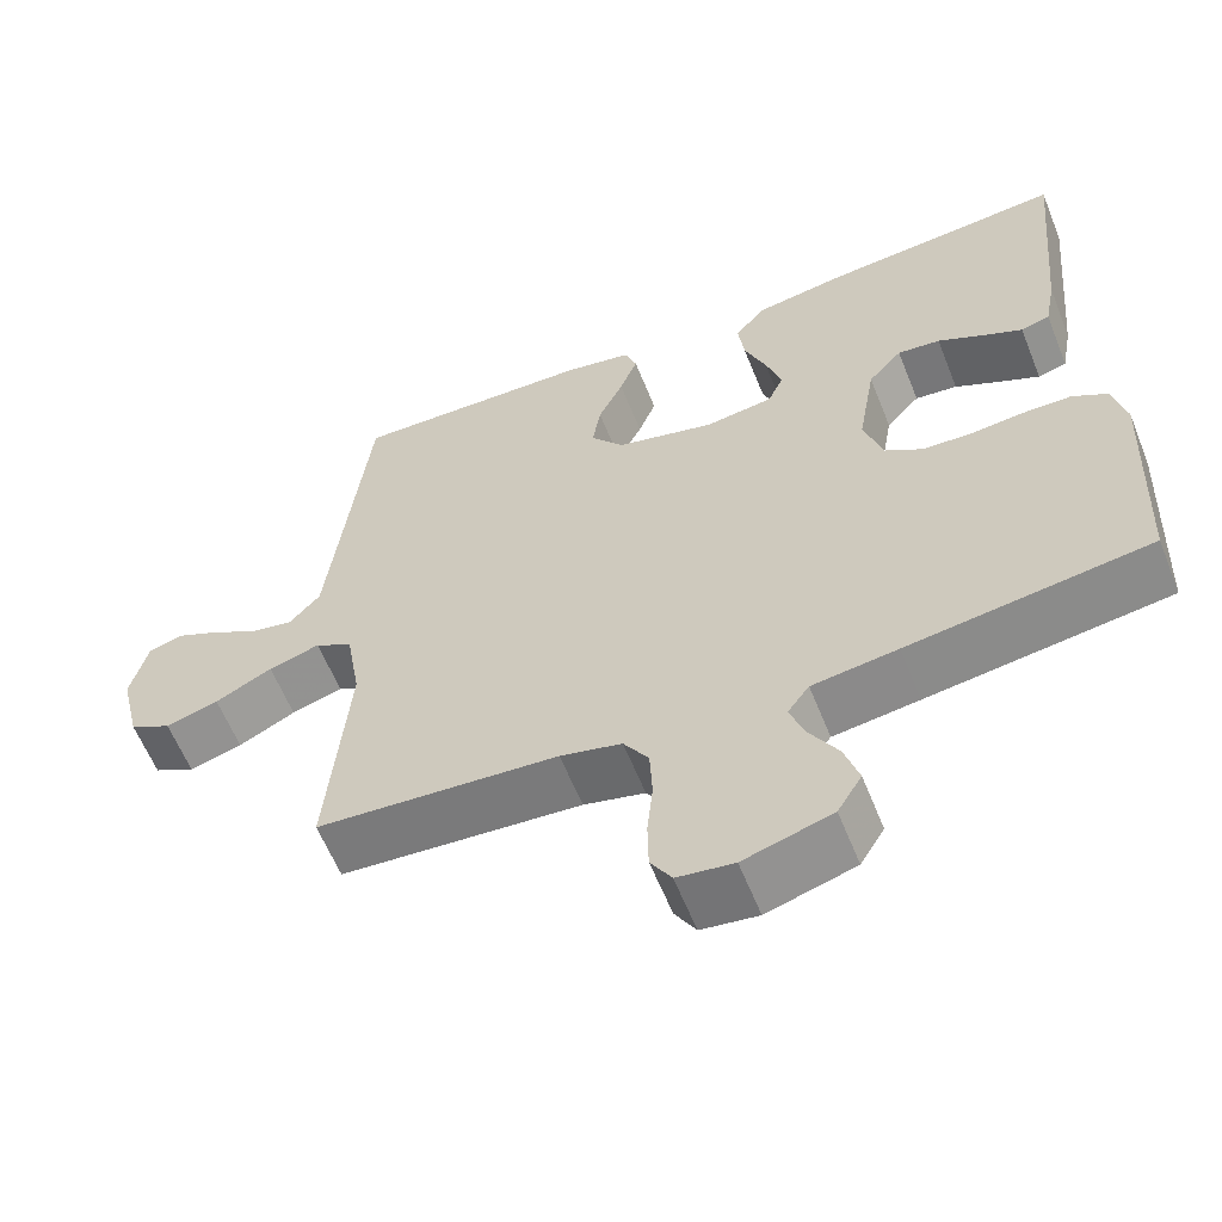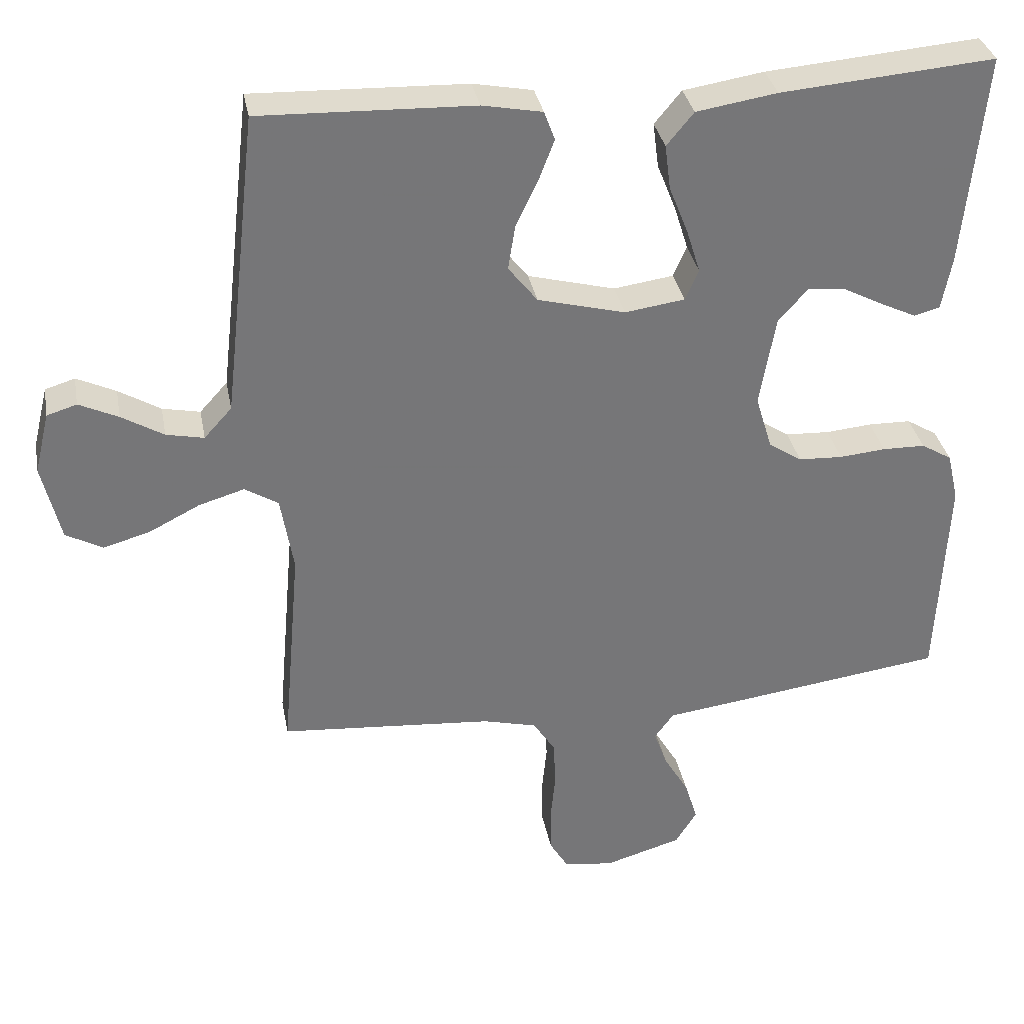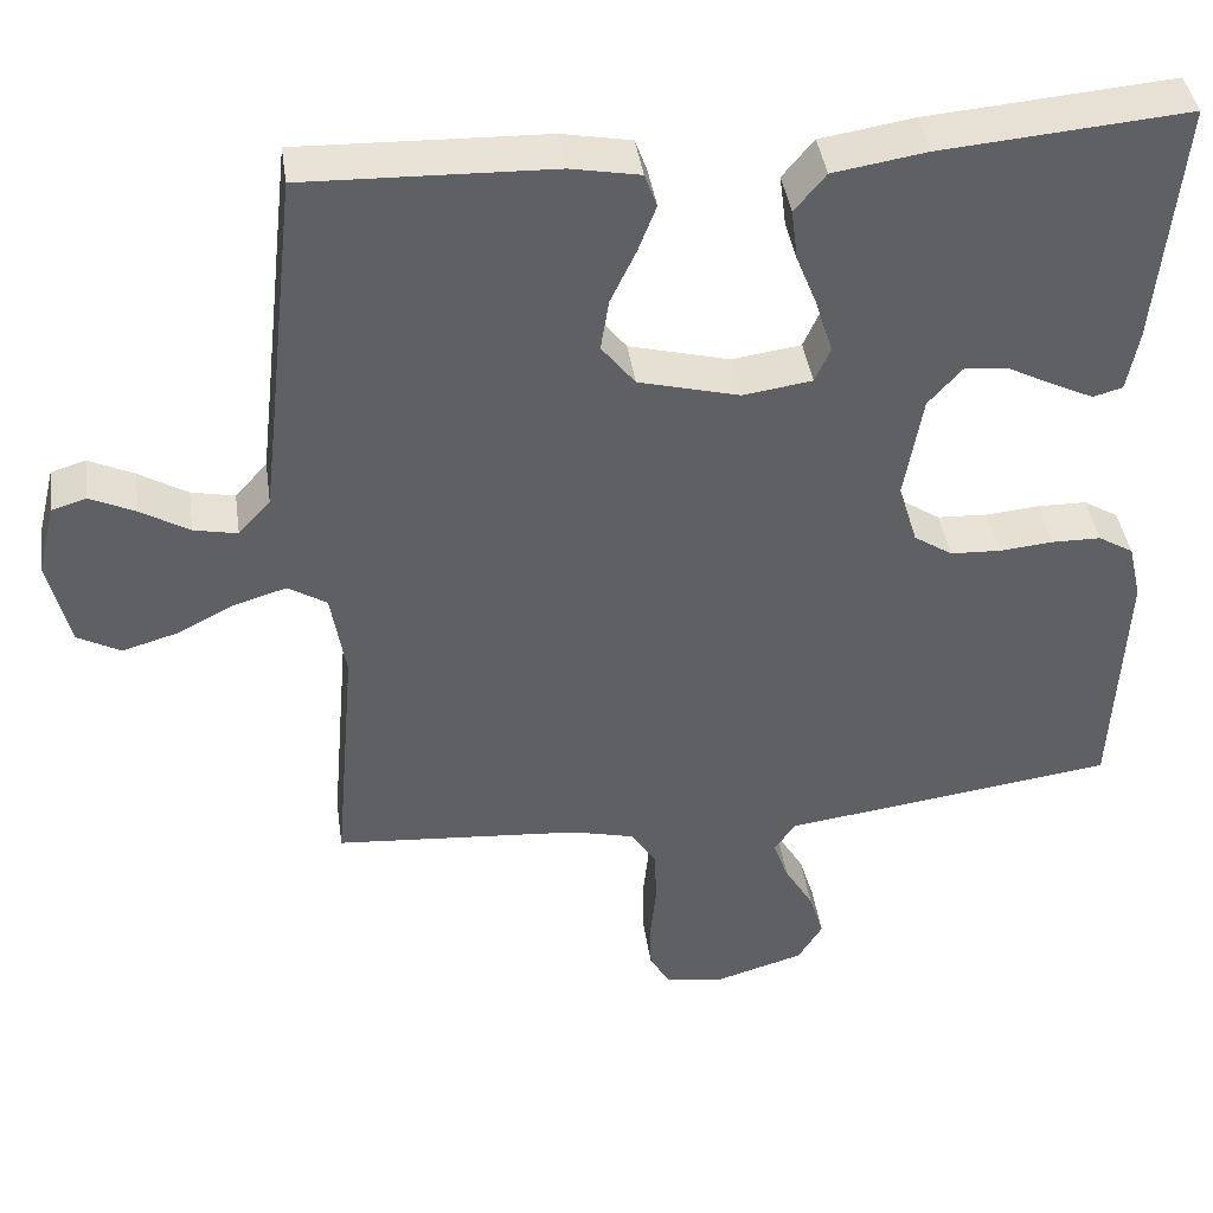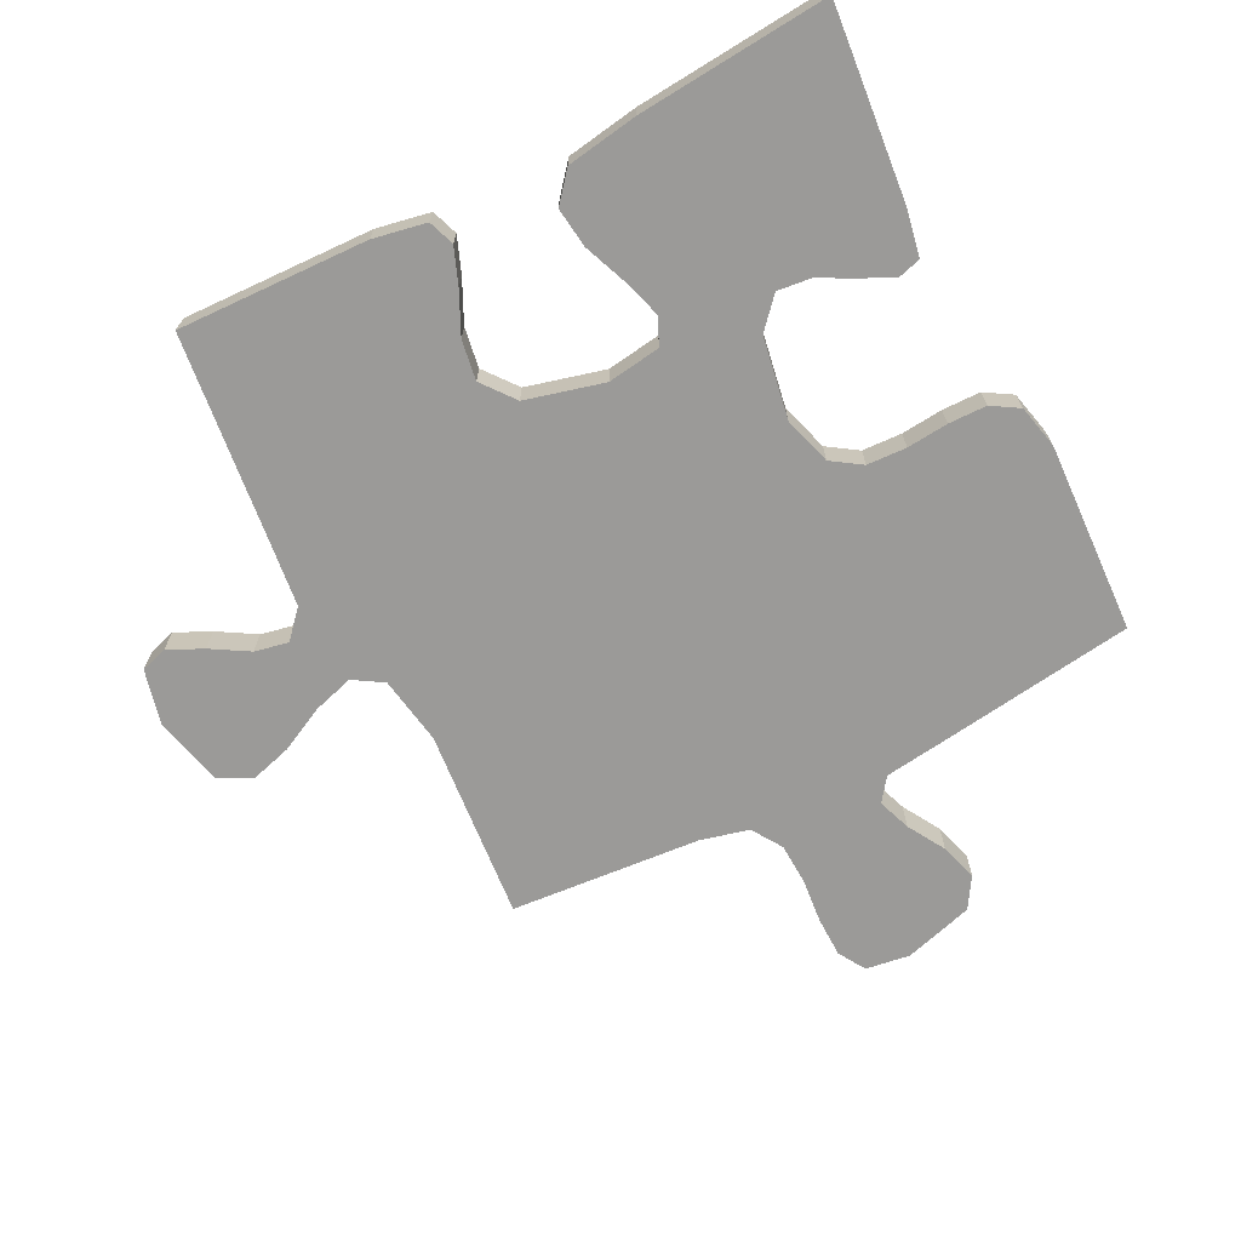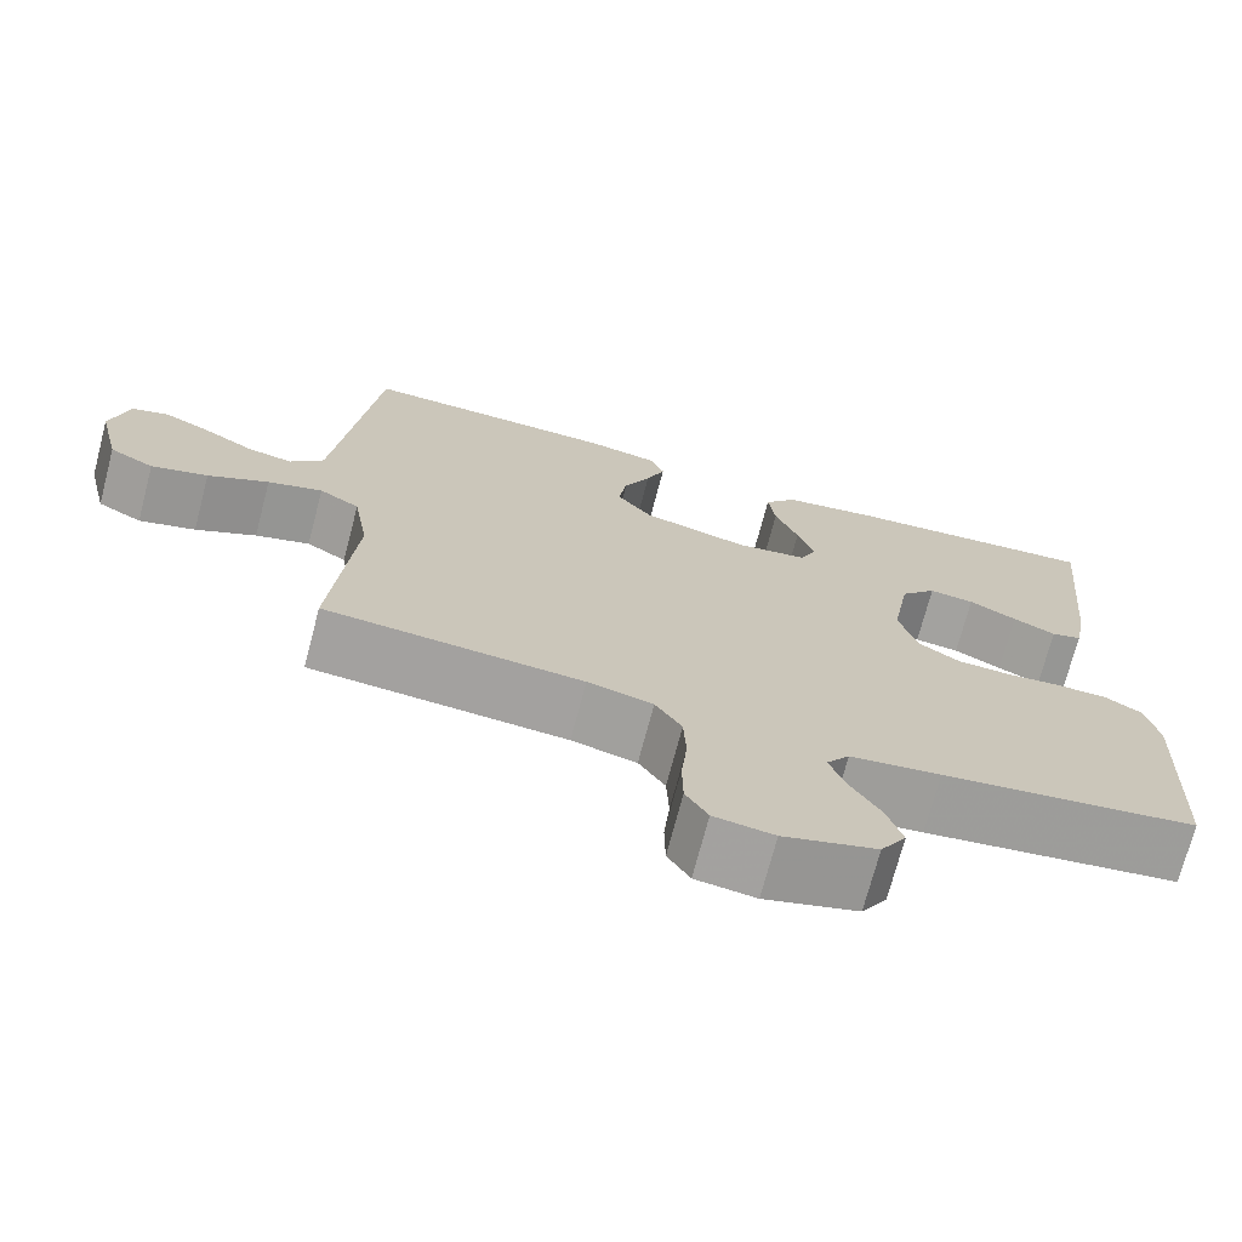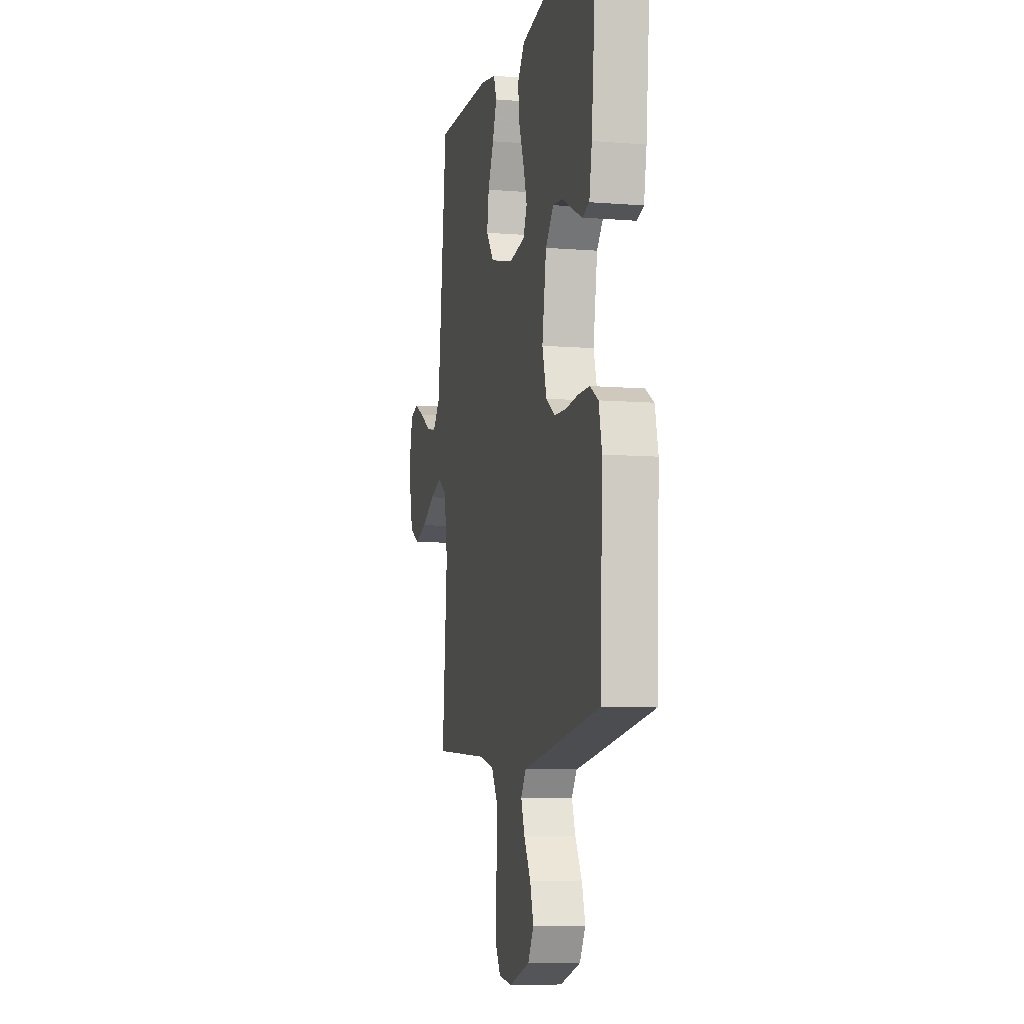
<metadata>
{"format":"obj","ext":"obj","renderer":"f3d","projection":"perspective","resolution":1024,"background":"white","views":[{"elev":-60.4,"azim":21.8,"up":"+Z"},{"elev":33.6,"azim":-10.5,"up":"+Z"},{"elev":41.3,"azim":-8.2,"up":"+Z"},{"elev":-69.3,"azim":26.9,"up":"+Y"},{"elev":-71.9,"azim":-14.7,"up":"+Z"},{"elev":-8.5,"azim":77.7,"up":"+Z"}]}
</metadata>
<code>
v -0.5 0.07 0.5
v -0.2 0.07 0.49
v -0.116 0.07 0.474
v -0.101 0.07 0.433
v -0.123 0.07 0.376
v -0.154 0.07 0.311
v -0.164 0.07 0.248
v -0.123 0.07 0.196
v 0 0.07 0.164
v 0.084 0.07 0.176
v 0.103 0.07 0.219
v 0.084 0.07 0.28
v 0.057 0.07 0.348
v 0.049 0.07 0.411
v 0.087 0.07 0.457
v 0.2 0.07 0.475
v 0.5 0.07 0.5
v 0.471 0.07 0.2
v 0.457 0.07 0.126
v 0.421 0.07 0.116
v 0.371 0.07 0.14
v 0.315 0.07 0.169
v 0.262 0.07 0.175
v 0.22 0.07 0.128
v 0.198 0.07 0
v 0.221 0.07 -0.076
v 0.268 0.07 -0.107
v 0.33 0.07 -0.11
v 0.395 0.07 -0.104
v 0.455 0.07 -0.105
v 0.498 0.07 -0.131
v 0.514 0.07 -0.2
v 0.5 0.07 -0.5
v 0.2 0.07 -0.541
v 0.094 0.07 -0.555
v 0.067 0.07 -0.592
v 0.086 0.07 -0.644
v 0.121 0.07 -0.703
v 0.139 0.07 -0.761
v 0.109 0.07 -0.81
v 0 0.07 -0.842
v -0.07 0.07 -0.832
v -0.096 0.07 -0.789
v -0.097 0.07 -0.726
v -0.09 0.07 -0.656
v -0.093 0.07 -0.591
v -0.124 0.07 -0.543
v -0.2 0.07 -0.524
v -0.5 0.07 -0.5
v -0.474 0.07 -0.2
v -0.492 0.07 -0.092
v -0.539 0.07 -0.063
v -0.603 0.07 -0.082
v -0.674 0.07 -0.118
v -0.74 0.07 -0.137
v -0.792 0.07 -0.109
v -0.818 0.07 0
v -0.797 0.07 0.086
v -0.755 0.07 0.099
v -0.7 0.07 0.073
v -0.641 0.07 0.038
v -0.588 0.07 0.027
v -0.549 0.07 0.07
v -0.534 0.07 0.2
v -0.5 0 0.5
v -0.2 0 0.49
v -0.116 0 0.474
v -0.101 0 0.433
v -0.123 0 0.376
v -0.154 0 0.311
v -0.164 0 0.248
v -0.123 0 0.196
v 0 0 0.164
v 0.084 0 0.176
v 0.103 0 0.219
v 0.084 0 0.28
v 0.057 0 0.348
v 0.049 0 0.411
v 0.087 0 0.457
v 0.2 0 0.475
v 0.5 0 0.5
v 0.471 0 0.2
v 0.457 0 0.126
v 0.421 0 0.116
v 0.371 0 0.14
v 0.315 0 0.169
v 0.262 0 0.175
v 0.22 0 0.128
v 0.198 0 0
v 0.221 0 -0.076
v 0.268 0 -0.107
v 0.33 0 -0.11
v 0.395 0 -0.104
v 0.455 0 -0.105
v 0.498 0 -0.131
v 0.514 0 -0.2
v 0.5 0 -0.5
v 0.2 0 -0.541
v 0.094 0 -0.555
v 0.067 0 -0.592
v 0.086 0 -0.644
v 0.121 0 -0.703
v 0.139 0 -0.761
v 0.109 0 -0.81
v 0 0 -0.842
v -0.07 0 -0.832
v -0.096 0 -0.789
v -0.097 0 -0.726
v -0.09 0 -0.656
v -0.093 0 -0.591
v -0.124 0 -0.543
v -0.2 0 -0.524
v -0.5 0 -0.5
v -0.474 0 -0.2
v -0.492 0 -0.092
v -0.539 0 -0.063
v -0.603 0 -0.082
v -0.674 0 -0.118
v -0.74 0 -0.137
v -0.792 0 -0.109
v -0.818 0 0
v -0.797 0 0.086
v -0.755 0 0.099
v -0.7 0 0.073
v -0.641 0 0.038
v -0.588 0 0.027
v -0.549 0 0.07
v -0.534 0 0.2
f 58 59 60 61
f 56 57 58 61
f 56 61 62
f 53 54 55 56
f 52 53 56 62
f 51 52 62 63
f 48 49 50
f 47 48 50 51
f 42 43 44 45
f 42 45 46
f 41 42 46
f 40 41 46
f 37 38 39 40
f 36 37 40 46
f 35 36 46 47
f 28 29 30 31
f 27 28 31 32
f 19 20 21 22
f 17 18 19 22
f 17 22 23
f 16 17 23 24
f 12 13 14 15
f 11 12 15 16
f 3 4 5 6
f 1 2 3 6
f 64 1 6 7
f 63 64 7 8
f 51 63 8 9
f 47 51 9 10
f 35 47 10 11
f 27 32 33 34
f 26 27 34 35
f 25 26 35 11
f 11 16 24 25
f 125 124 123 122
f 125 122 121 120
f 126 125 120
f 120 119 118 117
f 126 120 117 116
f 127 126 116 115
f 114 113 112
f 115 114 112 111
f 109 108 107 106
f 110 109 106
f 110 106 105
f 110 105 104
f 104 103 102 101
f 110 104 101 100
f 111 110 100 99
f 95 94 93 92
f 96 95 92 91
f 86 85 84 83
f 86 83 82 81
f 87 86 81
f 88 87 81 80
f 79 78 77 76
f 80 79 76 75
f 70 69 68 67
f 70 67 66 65
f 71 70 65 128
f 72 71 128 127
f 73 72 127 115
f 74 73 115 111
f 75 74 111 99
f 98 97 96 91
f 99 98 91 90
f 75 99 90 89
f 89 88 80 75
f 1 65 66 2
f 2 66 67 3
f 3 67 68 4
f 4 68 69 5
f 5 69 70 6
f 6 70 71 7
f 7 71 72 8
f 8 72 73 9
f 9 73 74 10
f 10 74 75 11
f 11 75 76 12
f 12 76 77 13
f 13 77 78 14
f 14 78 79 15
f 15 79 80 16
f 16 80 81 17
f 17 81 82 18
f 18 82 83 19
f 19 83 84 20
f 20 84 85 21
f 21 85 86 22
f 22 86 87 23
f 23 87 88 24
f 24 88 89 25
f 25 89 90 26
f 26 90 91 27
f 27 91 92 28
f 28 92 93 29
f 29 93 94 30
f 30 94 95 31
f 31 95 96 32
f 32 96 97 33
f 33 97 98 34
f 34 98 99 35
f 35 99 100 36
f 36 100 101 37
f 37 101 102 38
f 38 102 103 39
f 39 103 104 40
f 40 104 105 41
f 41 105 106 42
f 42 106 107 43
f 43 107 108 44
f 44 108 109 45
f 45 109 110 46
f 46 110 111 47
f 47 111 112 48
f 48 112 113 49
f 49 113 114 50
f 50 114 115 51
f 51 115 116 52
f 52 116 117 53
f 53 117 118 54
f 54 118 119 55
f 55 119 120 56
f 56 120 121 57
f 57 121 122 58
f 58 122 123 59
f 59 123 124 60
f 60 124 125 61
f 61 125 126 62
f 62 126 127 63
f 63 127 128 64
f 64 128 65 1

</code>
